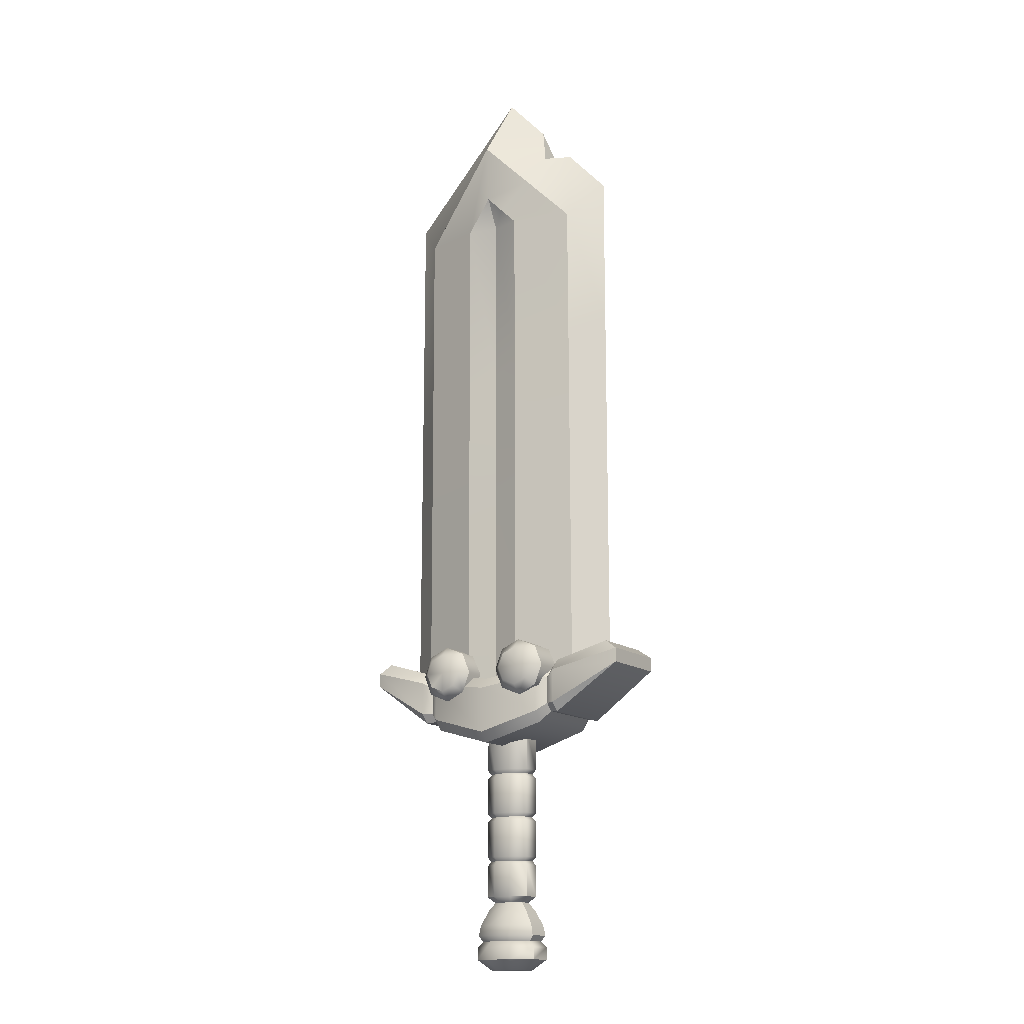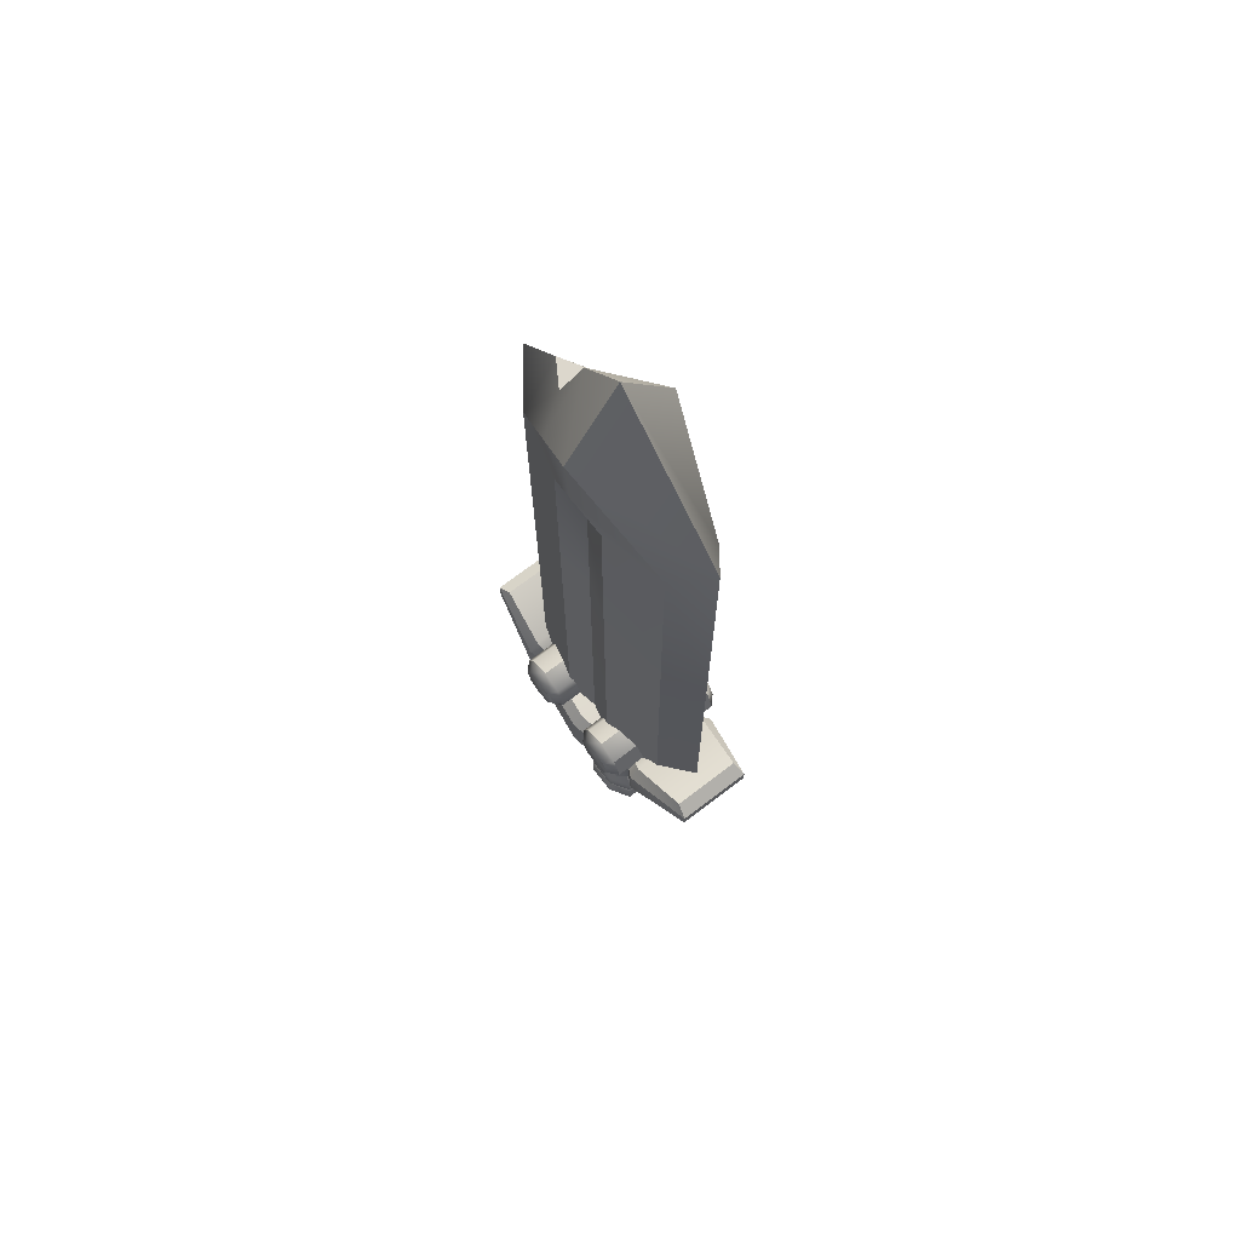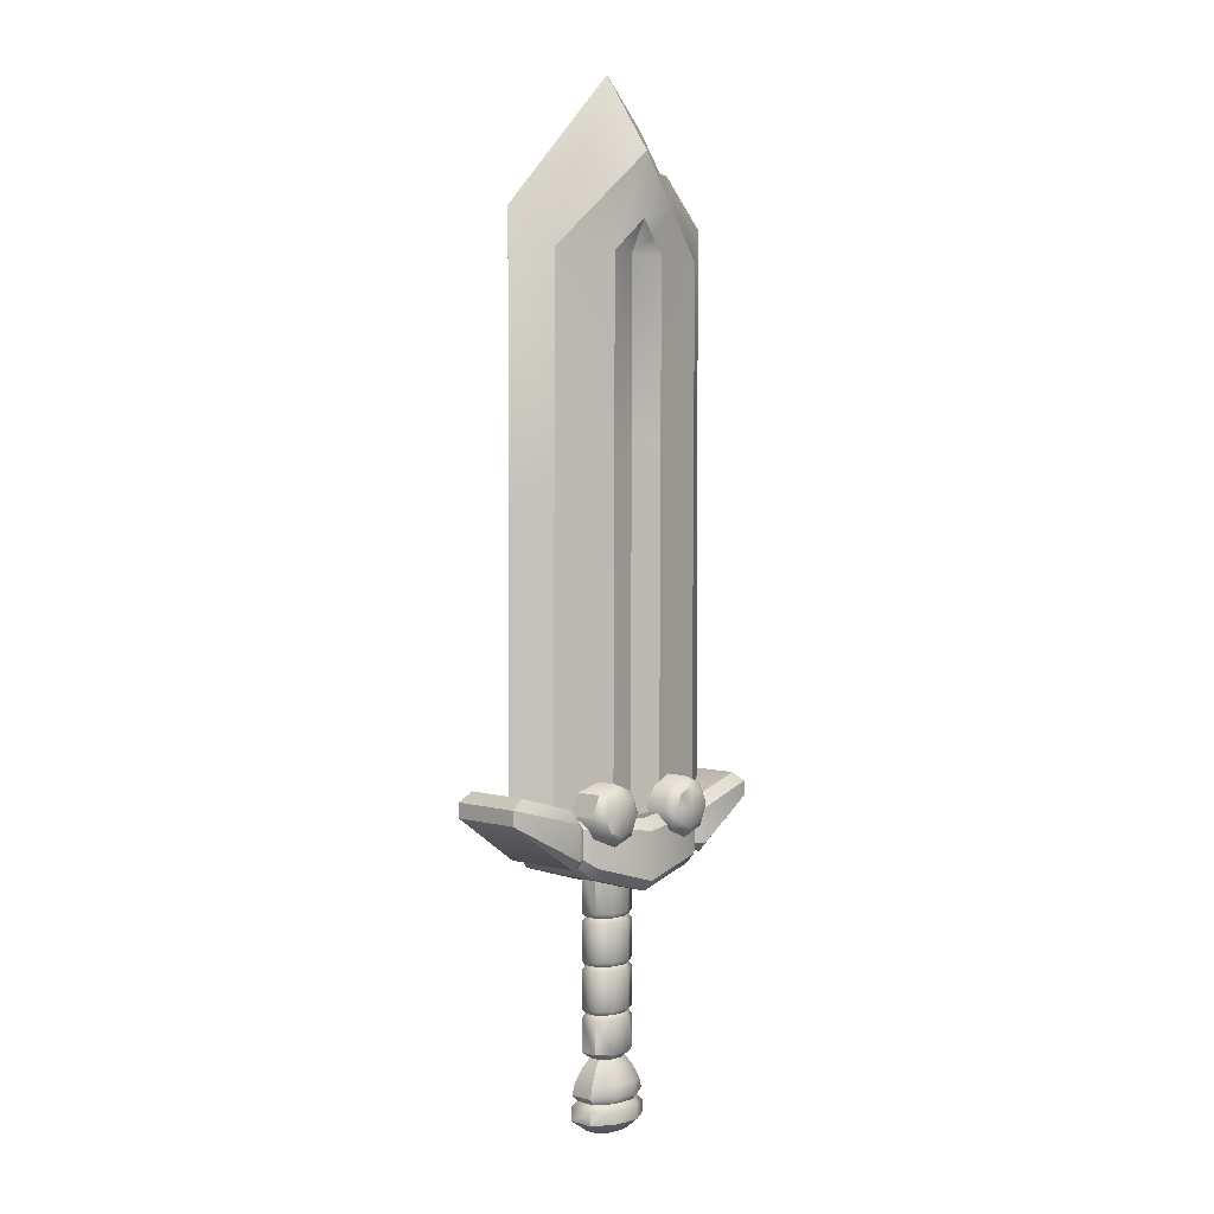
<metadata>
{"format":"obj","ext":"obj","renderer":"f3d","projection":"perspective","resolution":1024,"background":"white","views":[{"elev":-14.7,"azim":33.1,"up":"+Y"},{"elev":70.1,"azim":-127.5,"up":"+Y"},{"elev":2.6,"azim":-44.2,"up":"+Y"}]}
</metadata>
<code>
o BlackKnight_Sword_Large
v -0.6297 0.6199 0.1541
v -0.6297 0.68 0.1541
v -0.5743 0.7187 0.141
v -0.6297 0.6199 -0.1541
v -0.5743 0.7187 -0.141
v -0.6297 0.68 -0.1541
v 0.6297 0.6199 0.1541
v 0.5743 0.7187 0.141
v 0.6297 0.68 0.1541
v 0.6297 0.6199 -0.1541
v 0.6297 0.68 -0.1541
v 0.5743 0.7187 -0.141
v 0 0.3121 -0.2045
v 0 0.3555 -0.246
v 0 0.5952 -0.2044
v 0 0.5491 -0.246
v 0 0.3555 0.246
v 0 0.3121 0.2045
v 0 0.5491 0.246
v 0 0.5952 0.2044
v 0.0421 -0.3437 -0.07545
v 0.0421 0.3818 -0.07545
v 0.1016 -0.3437 -0.03743
v 0.1016 0.3818 -0.03743
v 0.1016 -0.3437 0.03743
v 0.1016 0.3818 0.03743
v 0.0421 -0.3437 0.07545
v 0.0421 0.3818 0.07545
v -0.04209 -0.3437 0.07545
v -0.04209 0.3818 0.07545
v -0.1016 -0.3437 0.03743
v -0.1016 0.3818 0.03743
v -0.1016 -0.3437 -0.03743
v -0.1016 0.3818 -0.03743
v -0.04209 -0.3437 -0.07545
v -0.04209 0.3818 -0.07545
v 0.0421 -0.1729 -0.07545
v 0.0421 -0.2082 -0.07545
v 0.03595 -0.1906 -0.06443
v 0.0421 0.0179 -0.07545
v 0.0421 -0.01741 -0.07545
v 0.03595 0.000242 -0.06443
v 0.0421 0.2087 -0.07545
v 0.0421 0.1734 -0.07545
v 0.03595 0.191 -0.06443
v 0.1016 0.1734 -0.03743
v 0.1016 0.2087 -0.03743
v 0.08678 0.191 -0.03196
v 0.1016 -0.01741 -0.03743
v 0.1016 0.0179 -0.03743
v 0.08678 0.000242 -0.03196
v 0.1016 -0.2082 -0.03743
v 0.1016 -0.1729 -0.03743
v 0.08678 -0.1906 -0.03196
v 0.1016 0.1734 0.03743
v 0.1016 0.2087 0.03743
v 0.08678 0.191 0.03196
v 0.1016 -0.01741 0.03743
v 0.1016 0.0179 0.03743
v 0.08678 0.000242 0.03196
v 0.1016 -0.2082 0.03743
v 0.1016 -0.1729 0.03743
v 0.08678 -0.1906 0.03196
v 0.0421 0.1734 0.07545
v 0.0421 0.2087 0.07545
v 0.03595 0.191 0.06443
v 0.0421 -0.01741 0.07545
v 0.0421 0.0179 0.07545
v 0.03595 0.000242 0.06443
v 0.0421 -0.2082 0.07545
v 0.0421 -0.1729 0.07545
v 0.03595 -0.1906 0.06443
v -0.04209 0.1734 0.07545
v -0.04209 0.2087 0.07545
v -0.03594 0.191 0.06443
v -0.04209 -0.01741 0.07545
v -0.04209 0.0179 0.07545
v -0.03594 0.000242 0.06443
v -0.04209 -0.2082 0.07545
v -0.04209 -0.1729 0.07545
v -0.03594 -0.1906 0.06443
v -0.1016 0.1734 0.03743
v -0.1016 0.2087 0.03743
v -0.08678 0.191 0.03196
v -0.1016 -0.01741 0.03743
v -0.1016 0.0179 0.03743
v -0.08678 0.000242 0.03196
v -0.1016 -0.2082 0.03743
v -0.1016 -0.1729 0.03743
v -0.08678 -0.1906 0.03196
v -0.1016 0.1734 -0.03743
v -0.1016 0.2087 -0.03743
v -0.08678 0.191 -0.03196
v -0.1016 -0.01741 -0.03743
v -0.1016 0.0179 -0.03743
v -0.08678 0.000242 -0.03196
v -0.1016 -0.2082 -0.03743
v -0.1016 -0.1729 -0.03743
v -0.08678 -0.1906 -0.03196
v -0.04209 0.1734 -0.07545
v -0.04209 0.2087 -0.07545
v -0.03594 0.191 -0.06443
v -0.04209 -0.01741 -0.07545
v -0.04209 0.0179 -0.07545
v -0.03594 0.000242 -0.06443
v -0.04209 -0.2082 -0.07545
v -0.04209 -0.1729 -0.07545
v -0.03594 -0.1906 -0.06443
v 0.02873 -0.3686 -0.05148
v 0.06935 -0.3686 -0.02554
v 0.06935 -0.3686 0.02554
v 0.02873 -0.3686 0.05148
v -0.02872 -0.3686 0.05148
v -0.06934 -0.3686 0.02554
v -0.06934 -0.3686 -0.02554
v -0.02872 -0.3686 -0.05148
v 0.03786 -0.6559 -0.05919
v 0.08604 -0.6559 -0.02842
v 0.08604 -0.6559 0.02842
v 0.03786 -0.6559 0.05919
v -0.03786 -0.6559 0.05919
v -0.08604 -0.6559 0.02842
v -0.08604 -0.6559 -0.02842
v -0.03786 -0.6559 -0.05919
v 0.06002 -0.6105 -0.1076
v 0.1449 -0.6105 -0.05336
v 0.1449 -0.6105 0.05336
v 0.06002 -0.6105 0.1076
v -0.06001 -0.6105 0.1076
v -0.1449 -0.6105 0.05336
v -0.1449 -0.6105 -0.05336
v -0.06001 -0.6105 -0.1076
v 0.03979 -0.4012 -0.07132
v 0.05409 -0.4648 -0.09695
v 0.09616 -0.4014 -0.03541
v 0.1306 -0.4648 -0.0481
v 0.09616 -0.4014 0.03541
v 0.1306 -0.4648 0.0481
v 0.03979 -0.4012 0.07132
v 0.05409 -0.4648 0.09695
v -0.03979 -0.4012 0.07132
v -0.05409 -0.4648 0.09695
v -0.09616 -0.4014 0.03541
v -0.1306 -0.4648 0.0481
v -0.09616 -0.4014 -0.03541
v -0.1306 -0.4648 -0.0481
v -0.03979 -0.4012 -0.07132
v -0.05409 -0.4648 -0.09695
v 0.06002 -0.5587 -0.1076
v 0.05793 -0.5095 -0.1038
v 0.05029 -0.534 -0.09014
v 0.1399 -0.5095 -0.0515
v 0.1449 -0.5587 -0.05336
v 0.1214 -0.534 -0.04471
v 0.1399 -0.5095 0.0515
v 0.1449 -0.5587 0.05336
v 0.1214 -0.534 0.04471
v 0.05793 -0.5095 0.1038
v 0.06002 -0.5587 0.1076
v 0.05029 -0.534 0.09014
v -0.05792 -0.5095 0.1038
v -0.06001 -0.5587 0.1076
v -0.05029 -0.534 0.09014
v -0.1398 -0.5095 0.0515
v -0.1449 -0.5587 0.05336
v -0.1214 -0.534 0.04471
v -0.1398 -0.5095 -0.0515
v -0.1449 -0.5587 -0.05336
v -0.1214 -0.534 -0.04471
v -0.05792 -0.5095 -0.1038
v -0.06001 -0.5587 -0.1076
v -0.05029 -0.534 -0.09014
v -0.2631 0.3871 -0.1792
v -0.344 0.4256 -0.1726
v -0.3041 0.4321 -0.1572
v -0.3444 0.4641 -0.2091
v -0.2632 0.4306 -0.2207
v -0.3042 0.4639 -0.1874
v 0.2632 0.4306 -0.2207
v 0.3444 0.4641 -0.2091
v 0.3042 0.4639 -0.1874
v 0.344 0.4256 -0.1726
v 0.2631 0.3871 -0.1792
v 0.3041 0.4321 -0.1572
v 0.2636 0.6335 -0.179
v 0.3451 0.6513 -0.1699
v 0.3047 0.612 -0.1564
v 0.345 0.6046 -0.2089
v 0.2635 0.5879 -0.2206
v 0.3047 0.5773 -0.1873
v -0.2635 0.5879 -0.2206
v -0.345 0.6046 -0.2089
v -0.3047 0.5773 -0.1873
v -0.3451 0.6513 -0.1699
v -0.2636 0.6335 -0.179
v -0.3047 0.612 -0.1564
v 0.2631 0.3871 0.1792
v 0.344 0.4256 0.1726
v 0.3041 0.4321 0.1572
v 0.3444 0.4641 0.2091
v 0.2632 0.4306 0.2207
v 0.3042 0.4639 0.1874
v -0.2632 0.4306 0.2207
v -0.3444 0.4641 0.2091
v -0.3042 0.4639 0.1874
v -0.344 0.4256 0.1726
v -0.2631 0.3871 0.1792
v -0.3041 0.4321 0.1572
v -0.2636 0.6335 0.179
v -0.3451 0.6513 0.1699
v -0.3047 0.612 0.1564
v -0.345 0.6046 0.2089
v -0.2635 0.5879 0.2206
v -0.3047 0.5773 0.1873
v 0.2635 0.5879 0.2206
v 0.345 0.6046 0.2089
v 0.3047 0.5773 0.1873
v 0.3451 0.6513 0.1699
v 0.2636 0.6335 0.179
v 0.3047 0.612 0.1564
v 0.19 0.6264 -0.2762
v 0.19 0.7464 -0.2409
v 0.19 0.6264 0.2762
v 0.19 0.7464 0.2409
v 0.2748 0.7112 -0.2409
v 0.2748 0.7112 0.2409
v 0.3099 0.6264 -0.2409
v 0.3099 0.6264 0.2409
v 0.2748 0.5416 -0.2409
v 0.2748 0.5416 0.2409
v 0.19 0.5065 -0.2409
v 0.19 0.5065 0.2409
v 0.1052 0.5416 -0.2409
v 0.1052 0.5416 0.2409
v 0.07006 0.6264 -0.2409
v 0.07006 0.6264 0.2409
v 0.1052 0.7112 -0.2409
v 0.1052 0.7112 0.2409
v 0.2478 0.6842 -0.2762
v 0.19 0.7082 -0.2762
v 0.2717 0.6264 -0.2762
v 0.2478 0.5686 -0.2762
v 0.19 0.5447 -0.2762
v 0.1322 0.5686 -0.2762
v 0.1083 0.6264 -0.2762
v 0.1322 0.6842 -0.2762
v 0.19 0.7082 0.2762
v 0.2478 0.6842 0.2762
v 0.2717 0.6264 0.2762
v 0.2478 0.5686 0.2762
v 0.19 0.5447 0.2762
v 0.1322 0.5686 0.2762
v 0.1083 0.6264 0.2762
v 0.1322 0.6842 0.2762
v -0.19 0.6264 -0.2762
v -0.19 0.7464 -0.2409
v -0.19 0.6264 0.2762
v -0.19 0.7464 0.2409
v -0.1052 0.7112 -0.2409
v -0.1052 0.7112 0.2409
v -0.07007 0.6264 -0.2409
v -0.07007 0.6264 0.2409
v -0.1052 0.5416 -0.2409
v -0.1052 0.5416 0.2409
v -0.19 0.5065 -0.2409
v -0.19 0.5065 0.2409
v -0.2748 0.5416 -0.2409
v -0.2748 0.5416 0.2409
v -0.3099 0.6264 -0.2409
v -0.3099 0.6264 0.2409
v -0.2748 0.7112 -0.2409
v -0.2748 0.7112 0.2409
v -0.1322 0.6842 -0.2762
v -0.19 0.7082 -0.2762
v -0.1083 0.6264 -0.2762
v -0.1322 0.5686 -0.2762
v -0.19 0.5447 -0.2762
v -0.2478 0.5686 -0.2762
v -0.2717 0.6264 -0.2762
v -0.2478 0.6842 -0.2762
v -0.19 0.7082 0.2762
v -0.1322 0.6842 0.2762
v -0.1083 0.6264 0.2762
v -0.1322 0.5686 0.2762
v -0.19 0.5447 0.2762
v -0.2478 0.5686 0.2762
v -0.2717 0.6264 0.2762
v -0.2478 0.6842 0.2762
v -0.3782 0.5266 0.09934
v -0.3782 2.761 0.1102
v -0.3782 0.5266 -0.09934
v -0.3782 2.761 -0.1102
v 0.3782 0.5266 0.09934
v 0.3782 2.761 0.1102
v 0.3782 0.5266 -0.09934
v 0.3782 2.761 -0.1102
v -2e-06 3.145 -0.2182
v -2e-06 3.145 0.2182
v -0.5126 0.5879 0
v -0.5126 2.913 0
v -2e-06 3.461 0
v 0.5126 2.913 0
v 0.5126 0.5879 0
v -0.1255 0.5266 -0.1638
v 0.1255 0.5266 -0.1638
v -2e-06 0.5266 -0.1324
v 0.1255 0.5266 0.1638
v -0.1255 0.5266 0.1638
v -2e-06 0.5266 0.1324
v -0.1255 2.762 0.1722
v 0.1255 2.762 0.1722
v -2e-06 2.892 0.2046
v -2e-06 2.762 0.1367
v 0.1255 2.762 -0.1722
v -0.1255 2.762 -0.1722
v -2e-06 2.892 -0.2046
v -2e-06 2.762 -0.1367
v 0.1891 2.953 -0.1642
v 0.1891 2.953 0.1642
v 0.06274 2.827 0.1884
v 0.06274 2.827 -0.1884
v 0.2311 3.099 -0.06158
v 0.1811 3.267 0
v 0.2311 3.099 0.06158
v 0.3314 3.106 0
v -0.3782 1.853 0.1063
v -0.3782 1.125 0.1027
v -0.3782 1.416 0.1042
v -0.3782 1.27 0.1034
v -0.3782 1.125 -0.1027
v -0.3782 1.853 -0.1063
v -0.3782 1.27 -0.1034
v -0.3782 1.416 -0.1042
v 0.3782 1.471 -0.1033
v 0.3782 2.198 -0.1069
v 0.3782 1.616 -0.104
v 0.3782 1.762 -0.1047
v 0.3782 1.471 0.1033
v 0.3782 2.198 0.1069
v 0.3782 1.616 0.104
v 0.3782 1.762 0.1047
v 0.5126 2.26 0
v 0.5126 1.532 0
v 0.5126 1.823 0
v 0.5126 1.678 0
v -0.5126 1.064 -0
v -0.5126 1.791 -0
v -0.5126 1.21 -0
v -0.5126 1.355 -0
v -0.1255 1.969 0.1693
v -0.1255 1.24 0.1666
v -0.1255 1.532 0.1677
v -0.1255 1.386 0.1671
v -2e-06 2.026 0.1353
v -2e-06 1.297 0.1338
v -2e-06 1.589 0.1344
v -2e-06 1.443 0.1341
v 0.1255 1.355 0.1667
v 0.1255 2.083 0.1695
v 0.1255 1.501 0.1672
v 0.1255 1.646 0.1678
v 0.1255 2.083 -0.1695
v 0.1255 1.355 -0.1667
v 0.1255 1.646 -0.1678
v 0.1255 1.501 -0.1672
v -2e-06 2.026 -0.1353
v -2e-06 1.297 -0.1338
v -2e-06 1.589 -0.1344
v -2e-06 1.443 -0.1341
v -0.1255 1.969 -0.1693
v -0.1255 1.24 -0.1666
v -0.1255 1.532 -0.1677
v -0.1255 1.386 -0.1671
f 213 203 17 19
f 189 179 14 16
f 17 203 207 18
f 6 2 3 5
f 189 16 15 185
f 14 179 183 13
f 4 6 192 176
f 7 200 198
f 9 11 12 8
f 7 9 216 200
f 194 5 3 210
f 16 191 195 15
f 183 197 18 13
f 2 212 210 3
f 10 7 198 182
f 16 14 177 191
f 177 14 13 173
f 5 194 192 6
f 19 215 219 20
f 15 20 219 185
f 216 9 8 218
f 180 10 182
f 19 17 201 215
f 13 18 207 173
f 204 1 206
f 1 4 174 206
f 195 209 20 15
f 180 188 11 10
f 201 17 18 197
f 204 212 2 1
f 12 186 218 8
f 213 19 20 209
f 1 2 6 4
f 10 11 9 7
f 47 24 26 56
f 50 46 55 59
f 59 55 64 68
f 68 64 73 77
f 77 73 82 86
f 86 82 91 95
f 95 91 100 104
f 43 22 24 47
f 25 27 112 111
f 37 41 49 53
f 40 44 46 50
f 101 36 22 43
f 33 97 106 35
f 98 94 103 107
f 92 34 36 101
f 31 88 97 33
f 89 85 94 98
f 83 32 34 92
f 29 79 88 31
f 80 76 85 89
f 74 30 32 83
f 27 70 79 29
f 71 67 76 80
f 65 28 30 74
f 25 61 70 27
f 62 58 67 71
f 56 26 28 65
f 23 52 61 25
f 53 49 58 62
f 35 106 38 21
f 107 103 41 37
f 104 100 44 40
f 107 37 39 108
f 108 39 38 106
f 104 40 42 105
f 105 42 41 103
f 101 43 45 102
f 102 45 44 100
f 98 107 108 99
f 99 108 106 97
f 95 104 105 96
f 96 105 103 94
f 92 101 102 93
f 93 102 100 91
f 89 98 99 90
f 90 99 97 88
f 86 95 96 87
f 87 96 94 85
f 83 92 93 84
f 84 93 91 82
f 80 89 90 81
f 81 90 88 79
f 77 86 87 78
f 78 87 85 76
f 74 83 84 75
f 75 84 82 73
f 71 80 81 72
f 72 81 79 70
f 68 77 78 69
f 69 78 76 67
f 65 74 75 66
f 66 75 73 64
f 62 71 72 63
f 63 72 70 61
f 59 68 69 60
f 60 69 67 58
f 56 65 66 57
f 57 66 64 55
f 53 62 63 54
f 54 63 61 52
f 50 59 60 51
f 51 60 58 49
f 47 56 57 48
f 48 57 55 46
f 37 53 54 39
f 39 54 52 38
f 40 50 51 42
f 42 51 49 41
f 43 47 48 45
f 45 48 46 44
f 21 38 52 23
f 27 29 113 112
f 29 31 114 113
f 140 142 161 158
f 144 146 167 164
f 146 148 170 167
f 23 25 111 110
f 21 23 110 109
f 35 21 109 116
f 33 35 116 115
f 31 33 115 114
f 115 116 147 145
f 138 140 158 155
f 116 109 133 147
f 114 115 145 143
f 142 144 164 161
f 136 138 155 152
f 134 136 152 150
f 117 118 119 120
f 112 113 141 139
f 110 111 137 135
f 113 114 143 141
f 111 112 139 137
f 118 117 125 126
f 119 118 126 127
f 120 119 127 128
f 121 120 128 129
f 122 121 129 130
f 123 122 130 131
f 124 123 131 132
f 117 124 132 125
f 123 124 121 122
f 124 117 120 121
f 133 135 136 134
f 149 153 126 125
f 135 137 138 136
f 153 156 127 126
f 137 139 140 138
f 156 159 128 127
f 139 141 142 140
f 159 162 129 128
f 141 143 144 142
f 162 165 130 129
f 143 145 146 144
f 165 168 131 130
f 145 147 148 146
f 168 171 132 131
f 147 133 134 148
f 171 149 125 132
f 109 110 135 133
f 186 12 11 188
f 153 149 151 154
f 154 151 150 152
f 156 153 154 157
f 157 154 152 155
f 159 156 157 160
f 160 157 155 158
f 162 159 160 163
f 163 160 158 161
f 165 162 163 166
f 166 163 161 164
f 168 165 166 169
f 169 166 164 167
f 171 168 169 172
f 172 169 167 170
f 149 171 172 151
f 151 172 170 150
f 148 134 150 170
f 192 194 196 193
f 193 196 195 191
f 210 212 214 211
f 211 214 213 209
f 186 188 190 187
f 187 190 189 185
f 216 218 220 217
f 217 220 219 215
f 180 182 184 181
f 181 184 183 179
f 198 200 202 199
f 199 202 201 197
f 174 176 178 175
f 175 178 177 173
f 204 206 208 205
f 205 208 207 203
f 173 207 208 175
f 175 208 206 174
f 203 213 214 205
f 205 214 212 204
f 209 195 196 211
f 211 196 194 210
f 191 177 178 193
f 193 178 176 192
f 197 183 184 199
f 199 184 182 198
f 215 201 202 217
f 217 202 200 216
f 185 219 220 187
f 187 220 218 186
f 179 189 190 181
f 181 190 188 180
f 174 4 176
f 237 238 224 222
f 227 228 230 229
f 229 230 232 231
f 231 232 234 233
f 233 234 236 235
f 235 236 238 237
f 225 226 228 227
f 222 224 226 225
f 222 225 239 240
f 226 224 247 248
f 225 227 241 239
f 228 226 248 249
f 227 229 242 241
f 230 228 249 250
f 229 231 243 242
f 232 230 250 251
f 231 233 244 243
f 234 232 251 252
f 233 235 245 244
f 236 234 252 253
f 235 237 246 245
f 238 236 253 254
f 237 222 240 246
f 224 238 254 247
f 221 240 239
f 221 239 241
f 221 241 242
f 221 242 243
f 221 243 244
f 221 244 245
f 221 245 246
f 221 246 240
f 223 248 247
f 223 249 248
f 223 250 249
f 223 251 250
f 223 252 251
f 223 253 252
f 223 254 253
f 223 247 254
f 271 272 258 256
f 261 262 264 263
f 263 264 266 265
f 265 266 268 267
f 267 268 270 269
f 269 270 272 271
f 259 260 262 261
f 256 258 260 259
f 256 259 273 274
f 260 258 281 282
f 259 261 275 273
f 262 260 282 283
f 261 263 276 275
f 264 262 283 284
f 263 265 277 276
f 266 264 284 285
f 265 267 278 277
f 268 266 285 286
f 267 269 279 278
f 270 268 286 287
f 269 271 280 279
f 272 270 287 288
f 271 256 274 280
f 258 272 288 281
f 255 274 273
f 255 273 275
f 255 275 276
f 255 276 277
f 255 277 278
f 255 278 279
f 255 279 280
f 255 280 274
f 257 282 281
f 257 283 282
f 257 284 283
f 257 285 284
f 257 286 285
f 257 287 286
f 257 288 287
f 257 281 288
f 325 322 324
f 297 301 323
f 292 297 316 315
f 308 351 327 289
f 290 298 301 300
f 310 312 298 290
f 321 316 297 318
f 289 327 346 299
f 293 338 358 307
f 339 294 311 359
f 295 334 343 303
f 297 292 300 301
f 331 292 315 370
f 319 298 312 320
f 351 308 309 355
f 310 313 312
f 313 311 320 312
f 314 317 316 321
f 317 315 316
f 310 350 354 313
f 363 305 306 367
f 314 362 366 317
f 305 363 334 295
f 294 319 320 311
f 314 321 318 296
f 294 302 325
f 298 319 324 323
f 322 323 324
f 296 318 322 325
f 319 294 325 324
f 302 296 325
f 318 297 323 322
f 301 298 323
f 292 331 347 300
f 367 306 304 371
f 317 366 370 315
f 355 309 307 358
f 313 354 359 311
f 294 339 342 302
f 330 291 299 346
f 362 314 296 335
f 338 293 303 343
f 335 296 302 342
f 291 330 371 304
f 326 290 300 347
f 370 372 333 331
f 333 372 373 332
f 332 373 371 330
f 367 371 373 369
f 369 373 372 368
f 370 366 368 372
f 363 367 369 365
f 365 369 368 364
f 368 366 362 364
f 355 358 360 357
f 357 360 361 356
f 361 359 354 356
f 351 355 357 353
f 353 357 356 352
f 356 354 350 352
f 361 341 339 359
f 341 361 360 340
f 340 360 358 338
f 330 346 348 332
f 332 348 349 333
f 349 347 331 333
f 342 344 337 335
f 337 344 345 336
f 336 345 343 334
f 338 343 345 340
f 340 345 344 341
f 342 339 341 344
f 335 337 364 362
f 364 337 336 365
f 365 336 334 363
f 326 328 352 350
f 352 328 329 353
f 353 329 327 351
f 349 328 326 347
f 328 349 348 329
f 329 348 346 327
f 350 310 290 326

</code>
